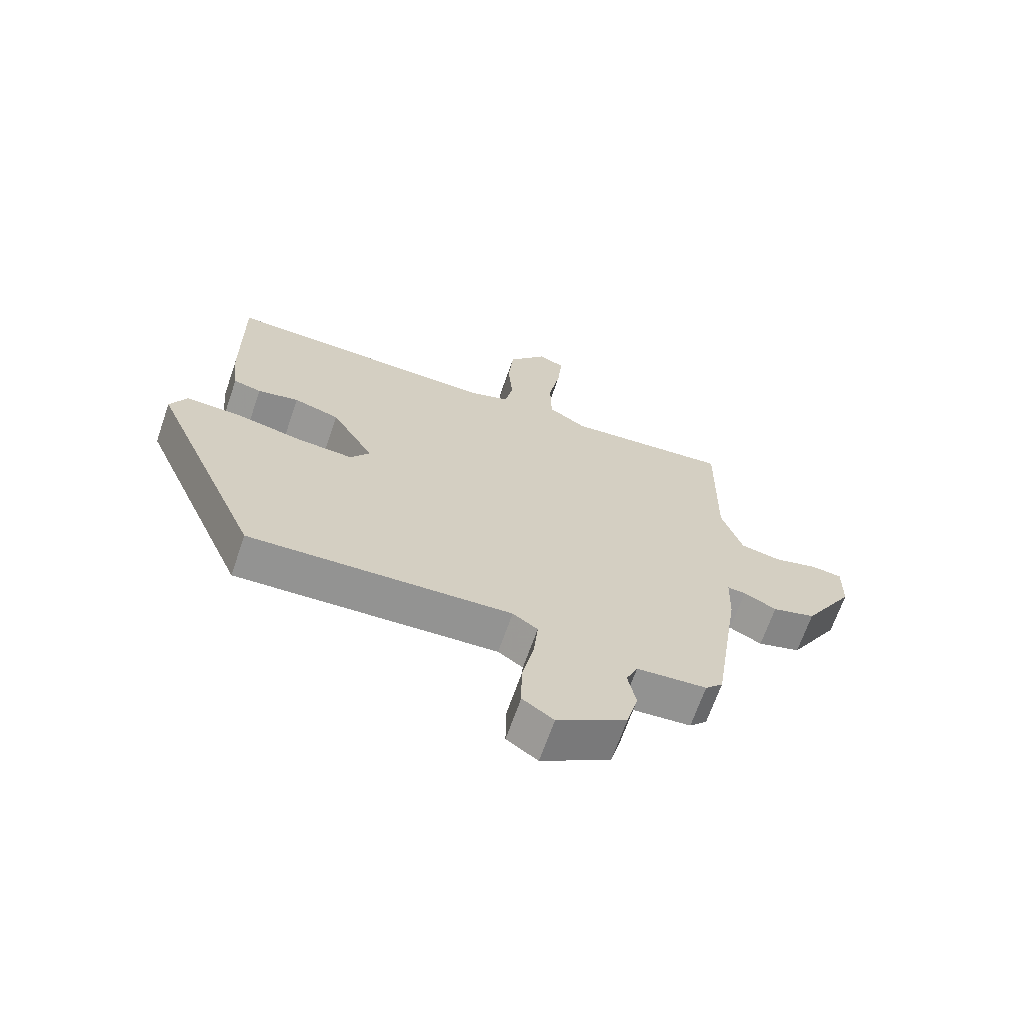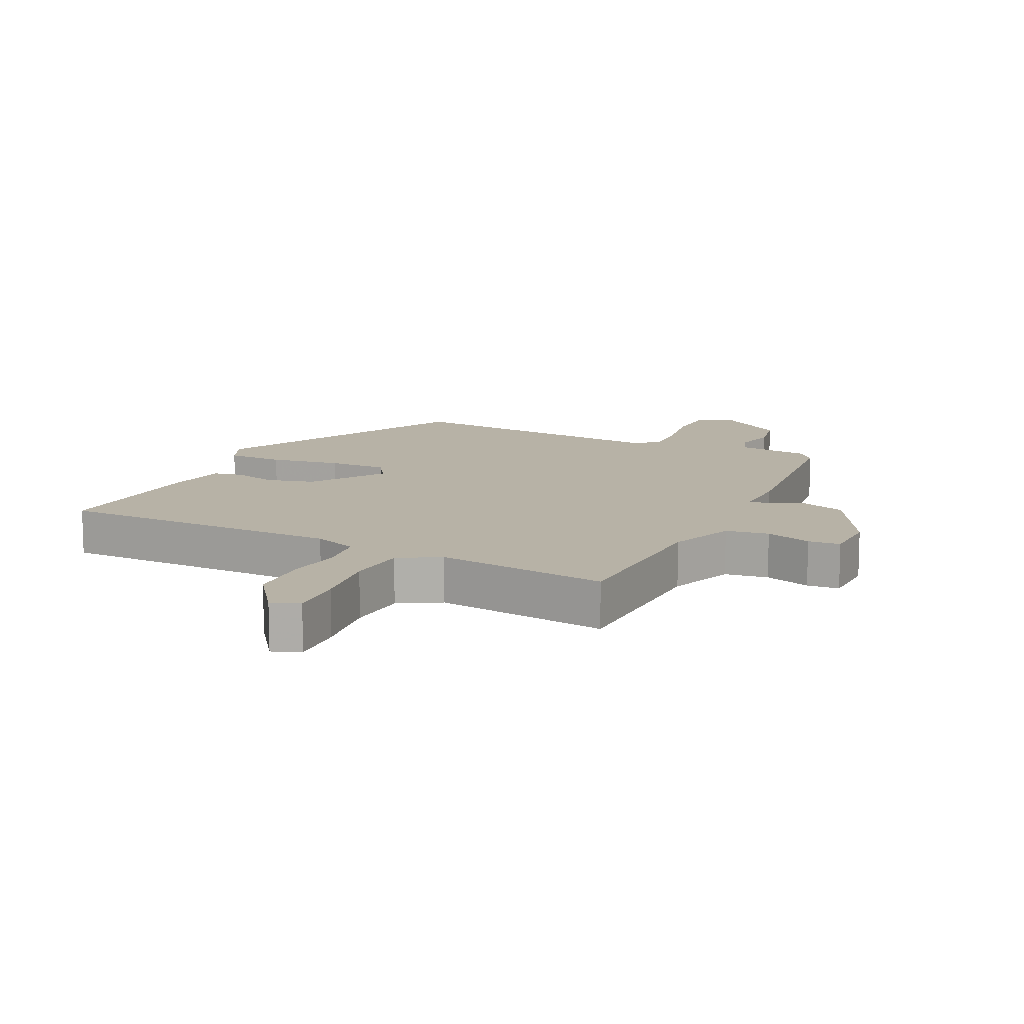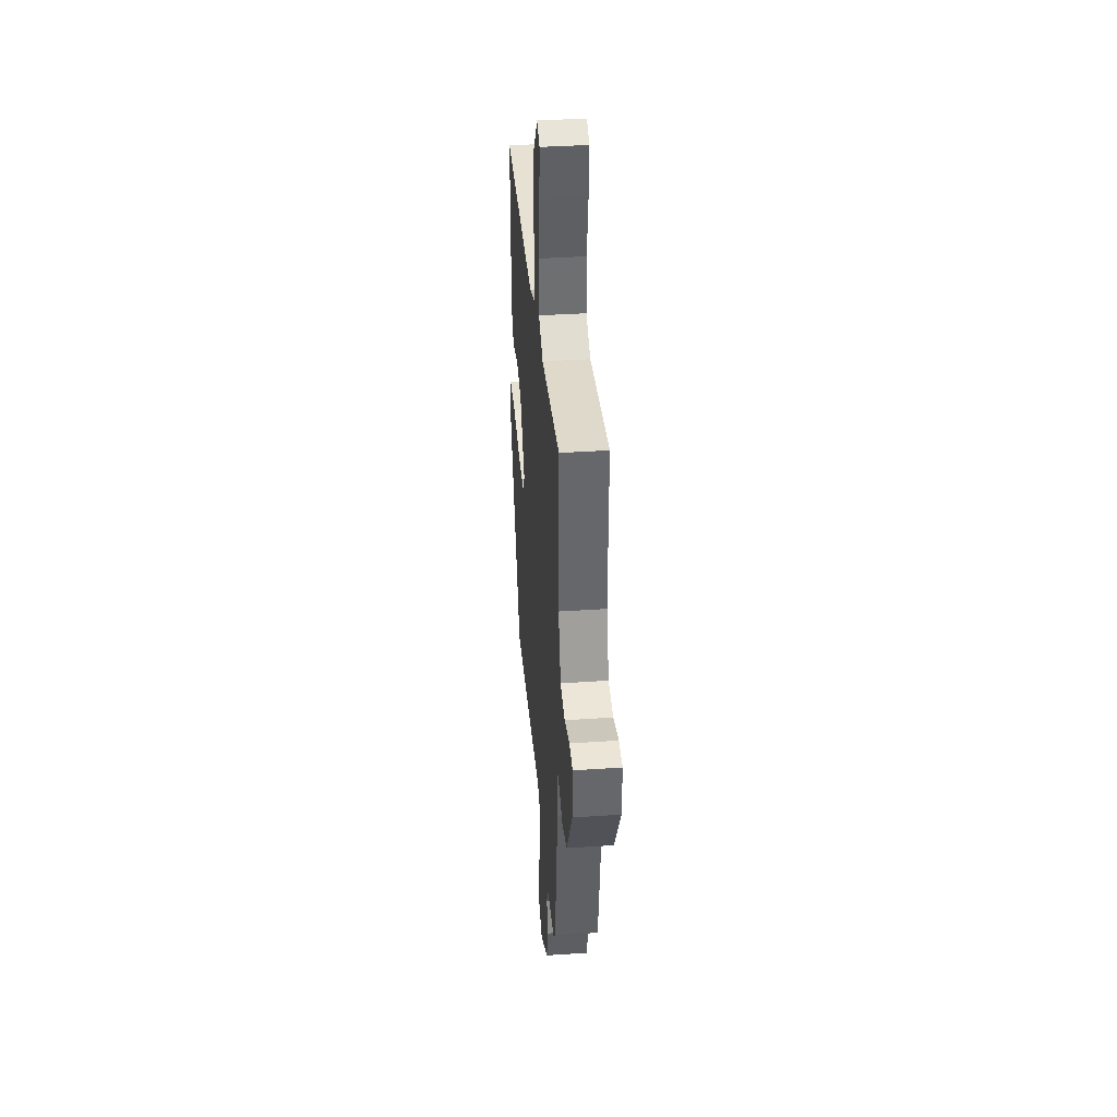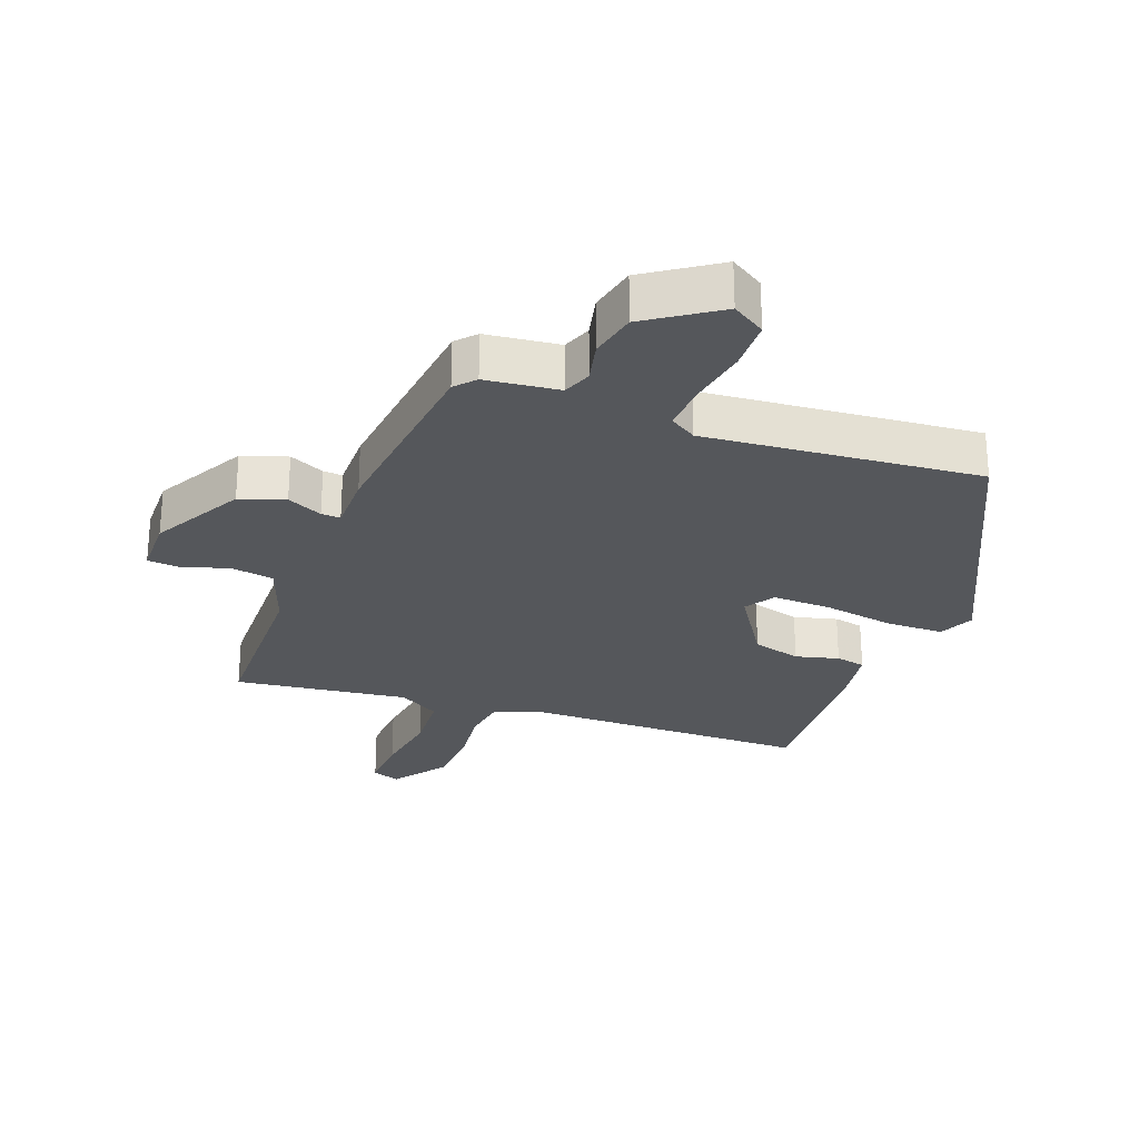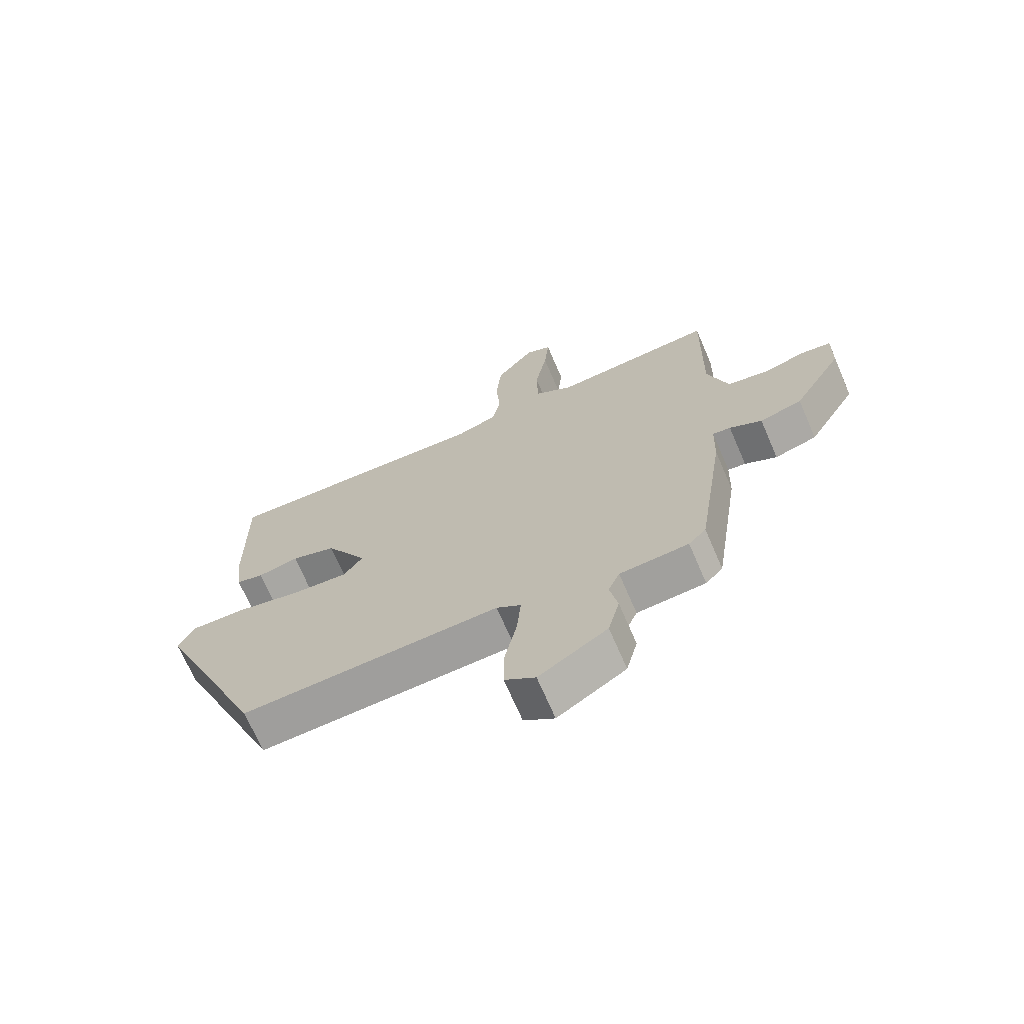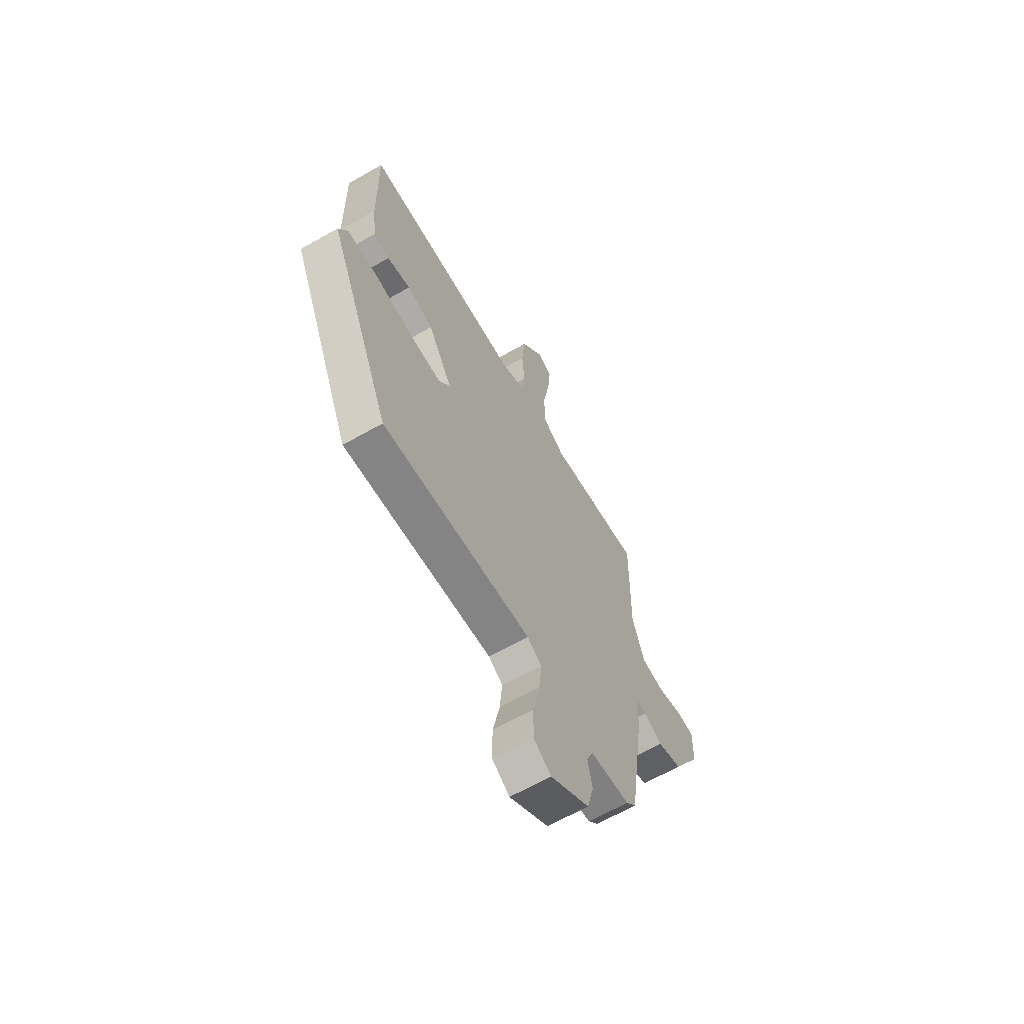
<metadata>
{"format":"obj","ext":"obj","renderer":"f3d","projection":"perspective","resolution":1024,"background":"white","views":[{"elev":-67.4,"azim":-19.1,"up":"+Z"},{"elev":12.4,"azim":28.2,"up":"+Y"},{"elev":37.1,"azim":85.0,"up":"+Z"},{"elev":-26.9,"azim":161.6,"up":"+Y"},{"elev":-69.5,"azim":23.3,"up":"+Z"},{"elev":-63.9,"azim":-60.0,"up":"+Z"}]}
</metadata>
<code>
v -0.355 0.07 -0.488
v -0.537 0.07 -0.065
v -0.51 0.07 -0.011
v -0.42 0.07 -0.013
v -0.309 0.07 -0.036
v -0.217 0.07 -0.042
v -0.185 0.07 0.003
v -0.255 0.07 0.122
v -0.33 0.07 0.145
v -0.398 0.07 0.13
v -0.444 0.07 0.141
v -0.455 0.07 0.238
v -0.458 0.07 0.495
v -0.007 0.07 0.482
v 0.063 0.07 0.506
v 0.076 0.07 0.575
v 0.069 0.07 0.668
v 0.078 0.07 0.764
v 0.142 0.07 0.845
v 0.185 0.07 0.826
v 0.177 0.07 0.741
v 0.157 0.07 0.632
v 0.159 0.07 0.537
v 0.222 0.07 0.497
v 0.494 0.07 0.522
v 0.489 0.07 0.242
v 0.523 0.07 0.136
v 0.59 0.07 0.123
v 0.663 0.07 0.143
v 0.713 0.07 0.137
v 0.711 0.07 0.046
v 0.628 0.07 -0.093
v 0.557 0.07 -0.114
v 0.503 0.07 -0.087
v 0.473 0.07 -0.084
v 0.47 0.07 -0.175
v 0.424 0.07 -0.485
v 0.395 0.07 -0.515
v 0.28 0.07 -0.524
v 0.261 0.07 -0.568
v 0.274 0.07 -0.634
v 0.255 0.07 -0.708
v 0.141 0.07 -0.779
v 0.09 0.07 -0.744
v 0.091 0.07 -0.664
v 0.111 0.07 -0.57
v 0.118 0.07 -0.494
v 0.077 0.07 -0.466
v -0.355 0 -0.488
v -0.537 0 -0.065
v -0.51 0 -0.011
v -0.42 0 -0.013
v -0.309 0 -0.036
v -0.217 0 -0.042
v -0.185 0 0.003
v -0.255 0 0.122
v -0.33 0 0.145
v -0.398 0 0.13
v -0.444 0 0.141
v -0.455 0 0.238
v -0.458 0 0.495
v -0.007 0 0.482
v 0.063 0 0.506
v 0.076 0 0.575
v 0.069 0 0.668
v 0.078 0 0.764
v 0.142 0 0.845
v 0.185 0 0.826
v 0.177 0 0.741
v 0.157 0 0.632
v 0.159 0 0.537
v 0.222 0 0.497
v 0.494 0 0.522
v 0.489 0 0.242
v 0.523 0 0.136
v 0.59 0 0.123
v 0.663 0 0.143
v 0.713 0 0.137
v 0.711 0 0.046
v 0.628 0 -0.093
v 0.557 0 -0.114
v 0.503 0 -0.087
v 0.473 0 -0.084
v 0.47 0 -0.175
v 0.424 0 -0.485
v 0.395 0 -0.515
v 0.28 0 -0.524
v 0.261 0 -0.568
v 0.274 0 -0.634
v 0.255 0 -0.708
v 0.141 0 -0.779
v 0.09 0 -0.744
v 0.091 0 -0.664
v 0.111 0 -0.57
v 0.118 0 -0.494
v 0.077 0 -0.466
f 44 45 46
f 43 44 46
f 42 43 46
f 41 42 46
f 40 41 46
f 39 40 46 47
f 39 47 48
f 38 39 48
f 37 38 48
f 36 37 48
f 35 36 48
f 32 33 34
f 31 32 34
f 30 31 34
f 29 30 34
f 28 29 34
f 27 28 34 35
f 35 48 1
f 27 35 1
f 26 27 1
f 20 21 22
f 19 20 22
f 18 19 22
f 17 18 22
f 16 17 22
f 15 16 22 23
f 14 15 23 24
f 12 13 14
f 11 12 14
f 10 11 14
f 9 10 14
f 8 9 14 24
f 3 4 5
f 2 3 5
f 1 2 5
f 1 5 6
f 26 1 6 7
f 24 25 26
f 8 24 26
f 7 8 26
f 94 93 92
f 94 92 91
f 94 91 90
f 94 90 89
f 94 89 88
f 95 94 88 87
f 96 95 87
f 96 87 86
f 96 86 85
f 96 85 84
f 96 84 83
f 82 81 80
f 82 80 79
f 82 79 78
f 82 78 77
f 82 77 76
f 83 82 76 75
f 49 96 83
f 49 83 75
f 49 75 74
f 70 69 68
f 70 68 67
f 70 67 66
f 70 66 65
f 70 65 64
f 71 70 64 63
f 72 71 63 62
f 62 61 60
f 62 60 59
f 62 59 58
f 62 58 57
f 72 62 57 56
f 53 52 51
f 53 51 50
f 53 50 49
f 54 53 49
f 55 54 49 74
f 74 73 72
f 74 72 56
f 74 56 55
f 1 49 50 2
f 2 50 51 3
f 3 51 52 4
f 4 52 53 5
f 5 53 54 6
f 6 54 55 7
f 7 55 56 8
f 8 56 57 9
f 9 57 58 10
f 10 58 59 11
f 11 59 60 12
f 12 60 61 13
f 13 61 62 14
f 14 62 63 15
f 15 63 64 16
f 16 64 65 17
f 17 65 66 18
f 18 66 67 19
f 19 67 68 20
f 20 68 69 21
f 21 69 70 22
f 22 70 71 23
f 23 71 72 24
f 24 72 73 25
f 25 73 74 26
f 26 74 75 27
f 27 75 76 28
f 28 76 77 29
f 29 77 78 30
f 30 78 79 31
f 31 79 80 32
f 32 80 81 33
f 33 81 82 34
f 34 82 83 35
f 35 83 84 36
f 36 84 85 37
f 37 85 86 38
f 38 86 87 39
f 39 87 88 40
f 40 88 89 41
f 41 89 90 42
f 42 90 91 43
f 43 91 92 44
f 44 92 93 45
f 45 93 94 46
f 46 94 95 47
f 47 95 96 48
f 48 96 49 1

</code>
